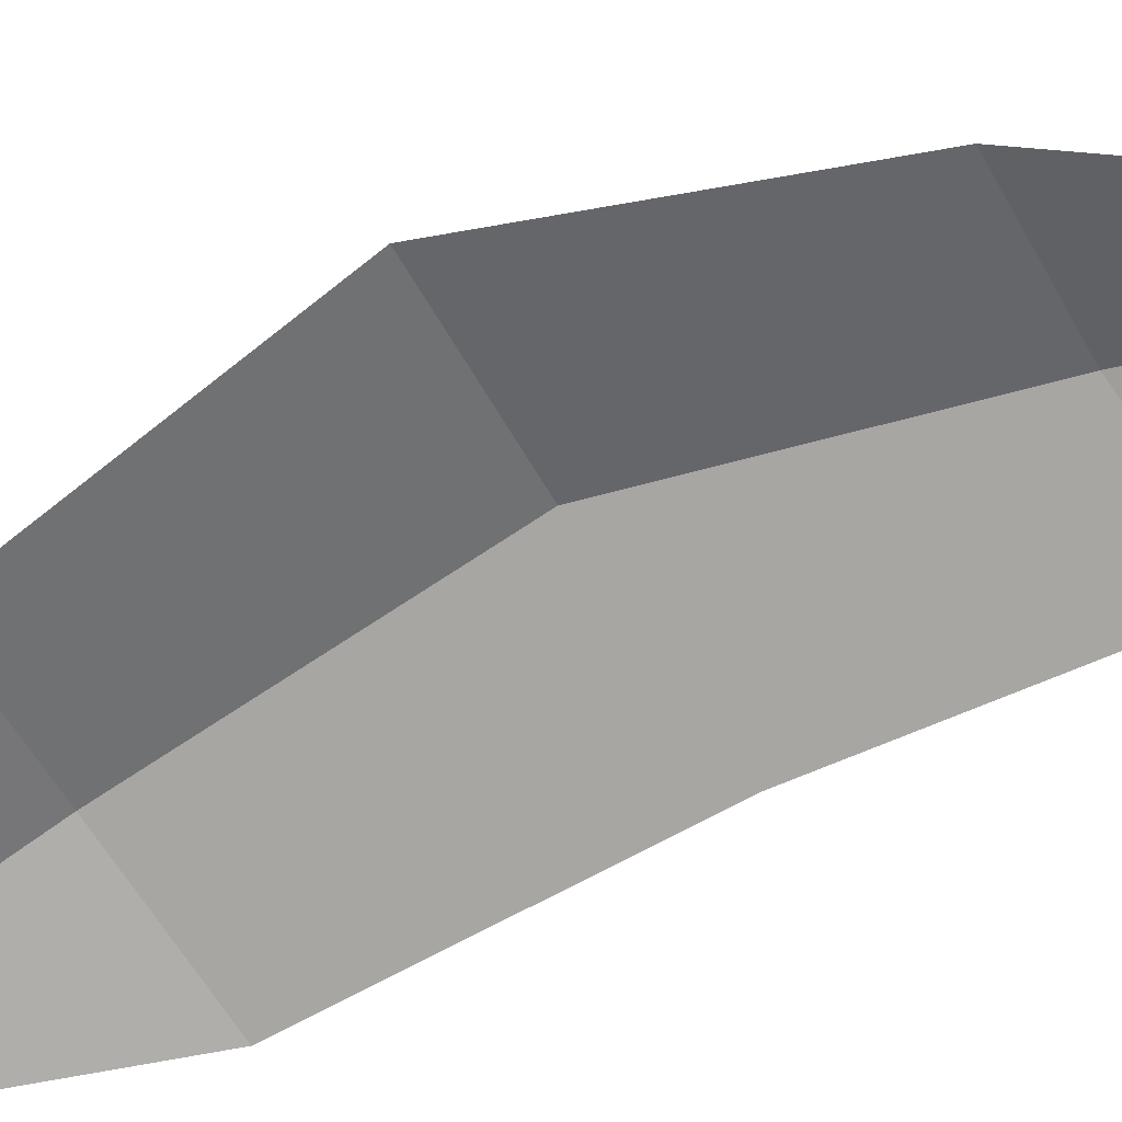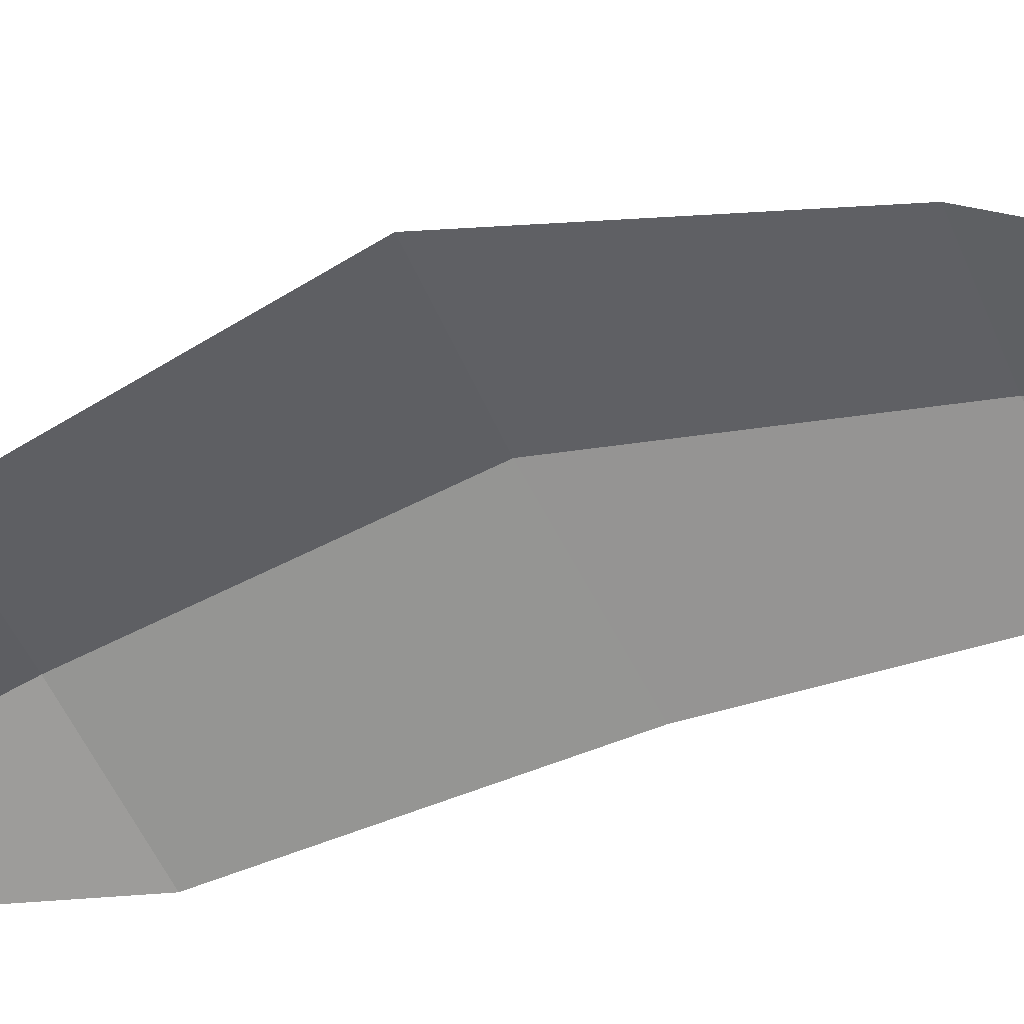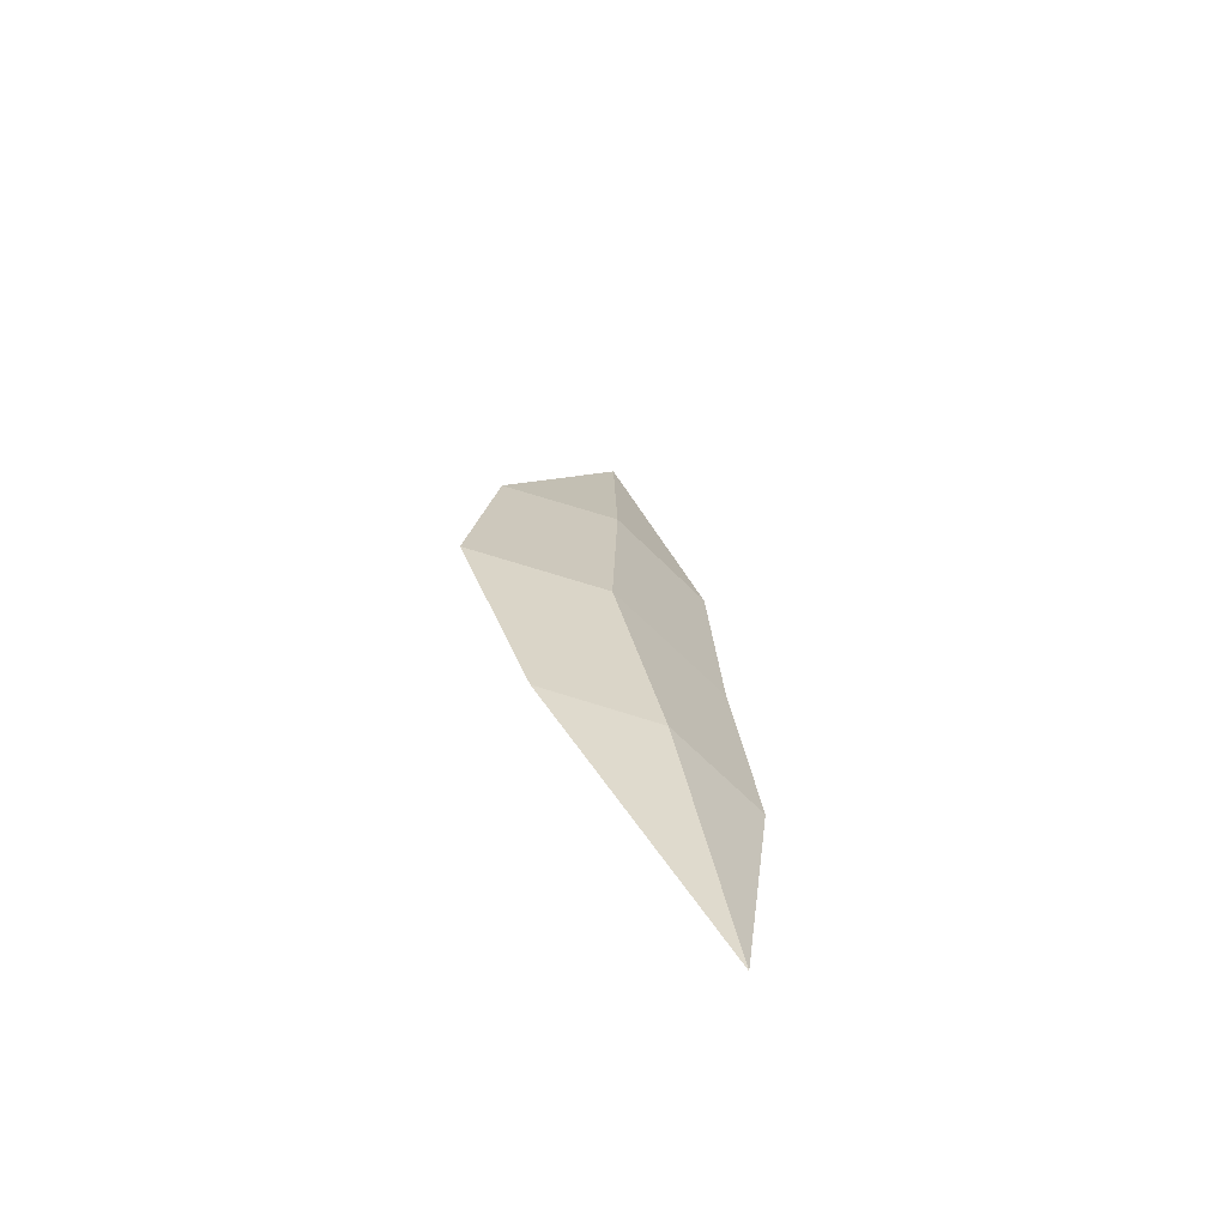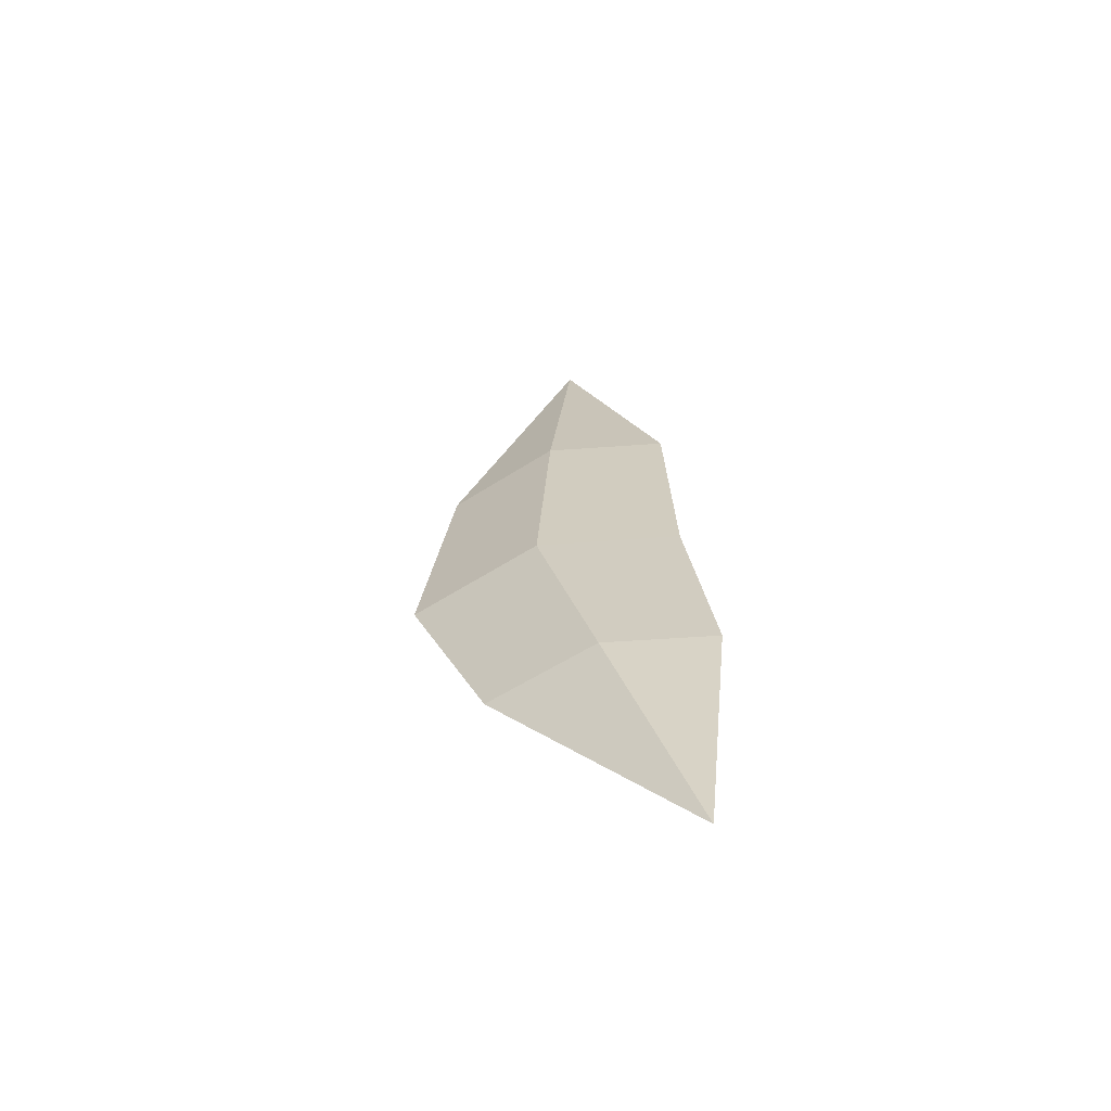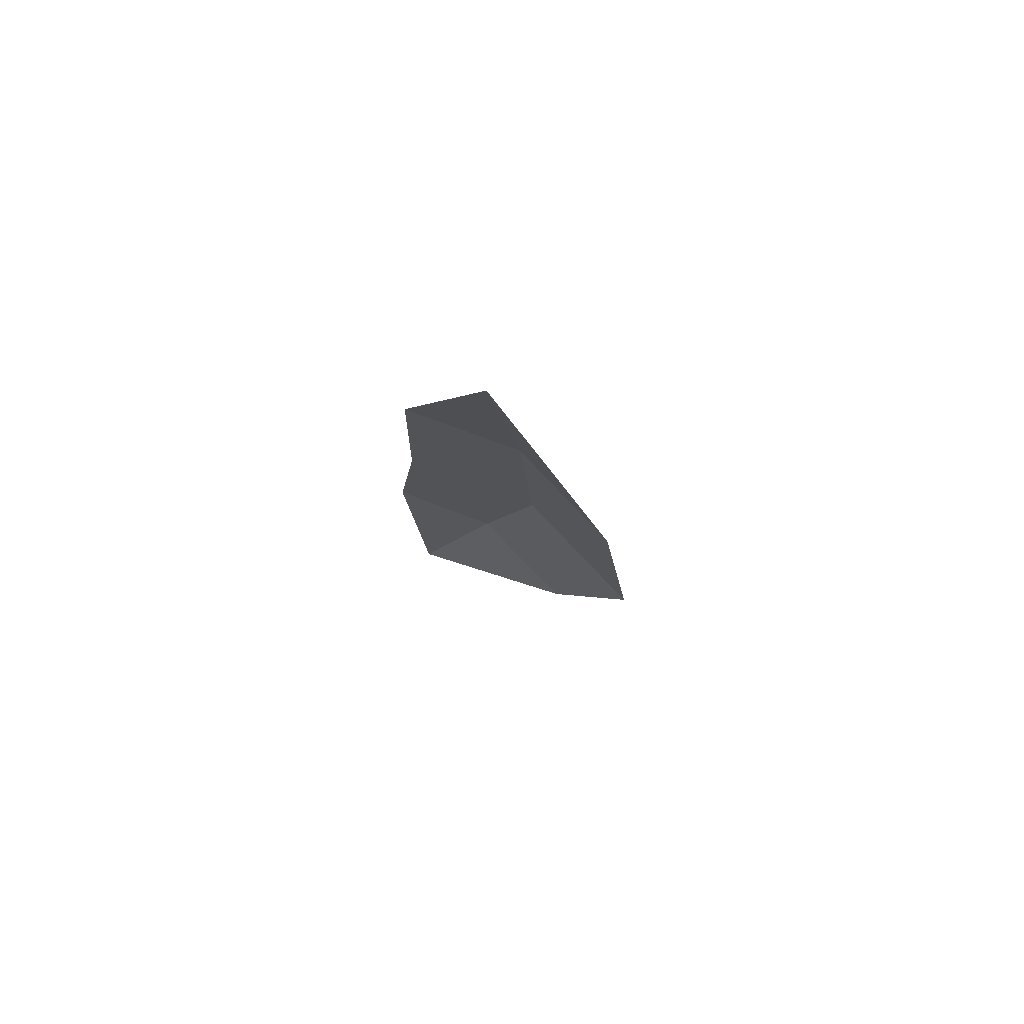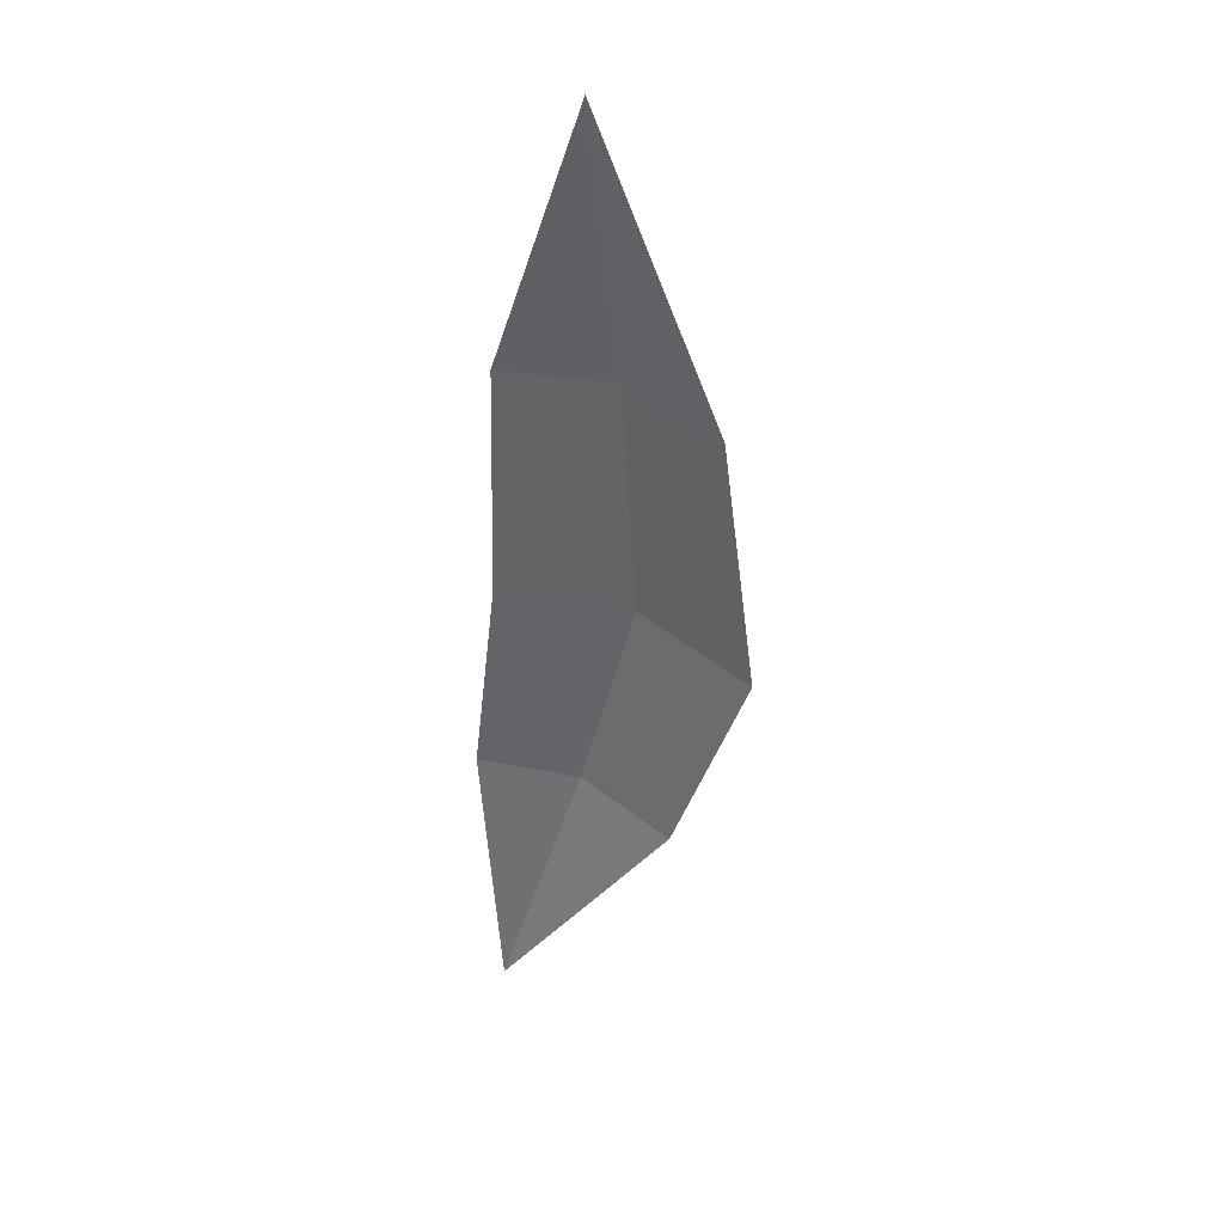
<metadata>
{"format":"obj","ext":"obj","renderer":"f3d","projection":"perspective","resolution":1024,"background":"white","views":[{"elev":-63.9,"azim":121.6,"up":"+Y"},{"elev":-56.0,"azim":114.9,"up":"+Y"},{"elev":-68.6,"azim":148.8,"up":"+Z"},{"elev":-62.5,"azim":-161.4,"up":"+Z"},{"elev":77.2,"azim":33.9,"up":"+Z"},{"elev":34.4,"azim":32.8,"up":"+Z"}]}
</metadata>
<code>
g Palm_Leave_OneSided_03
v -0.3214 0.005975 -2.85
v -0.4066 0.02603 -2.082
v 2.4e-05 -0 0
v 0.2414 0.02603 -2.082
v 0.3805 0.01484 -0.7889
v -0.3003 0.01484 -0.7889
v 0.04054 0.09003 -0.761
v -0.09506 0.09327 -2.057
v -0.3287 0.02879 -1.476
v 0.4753 0.02879 -1.476
v 0.07247 0.1147 -1.444
f 3 5 7
f 1 2 8
f 11 7 5 10
f 9 6 7 11
f 6 3 7
f 4 1 8
f 2 9 11 8
f 8 11 10 4

</code>
